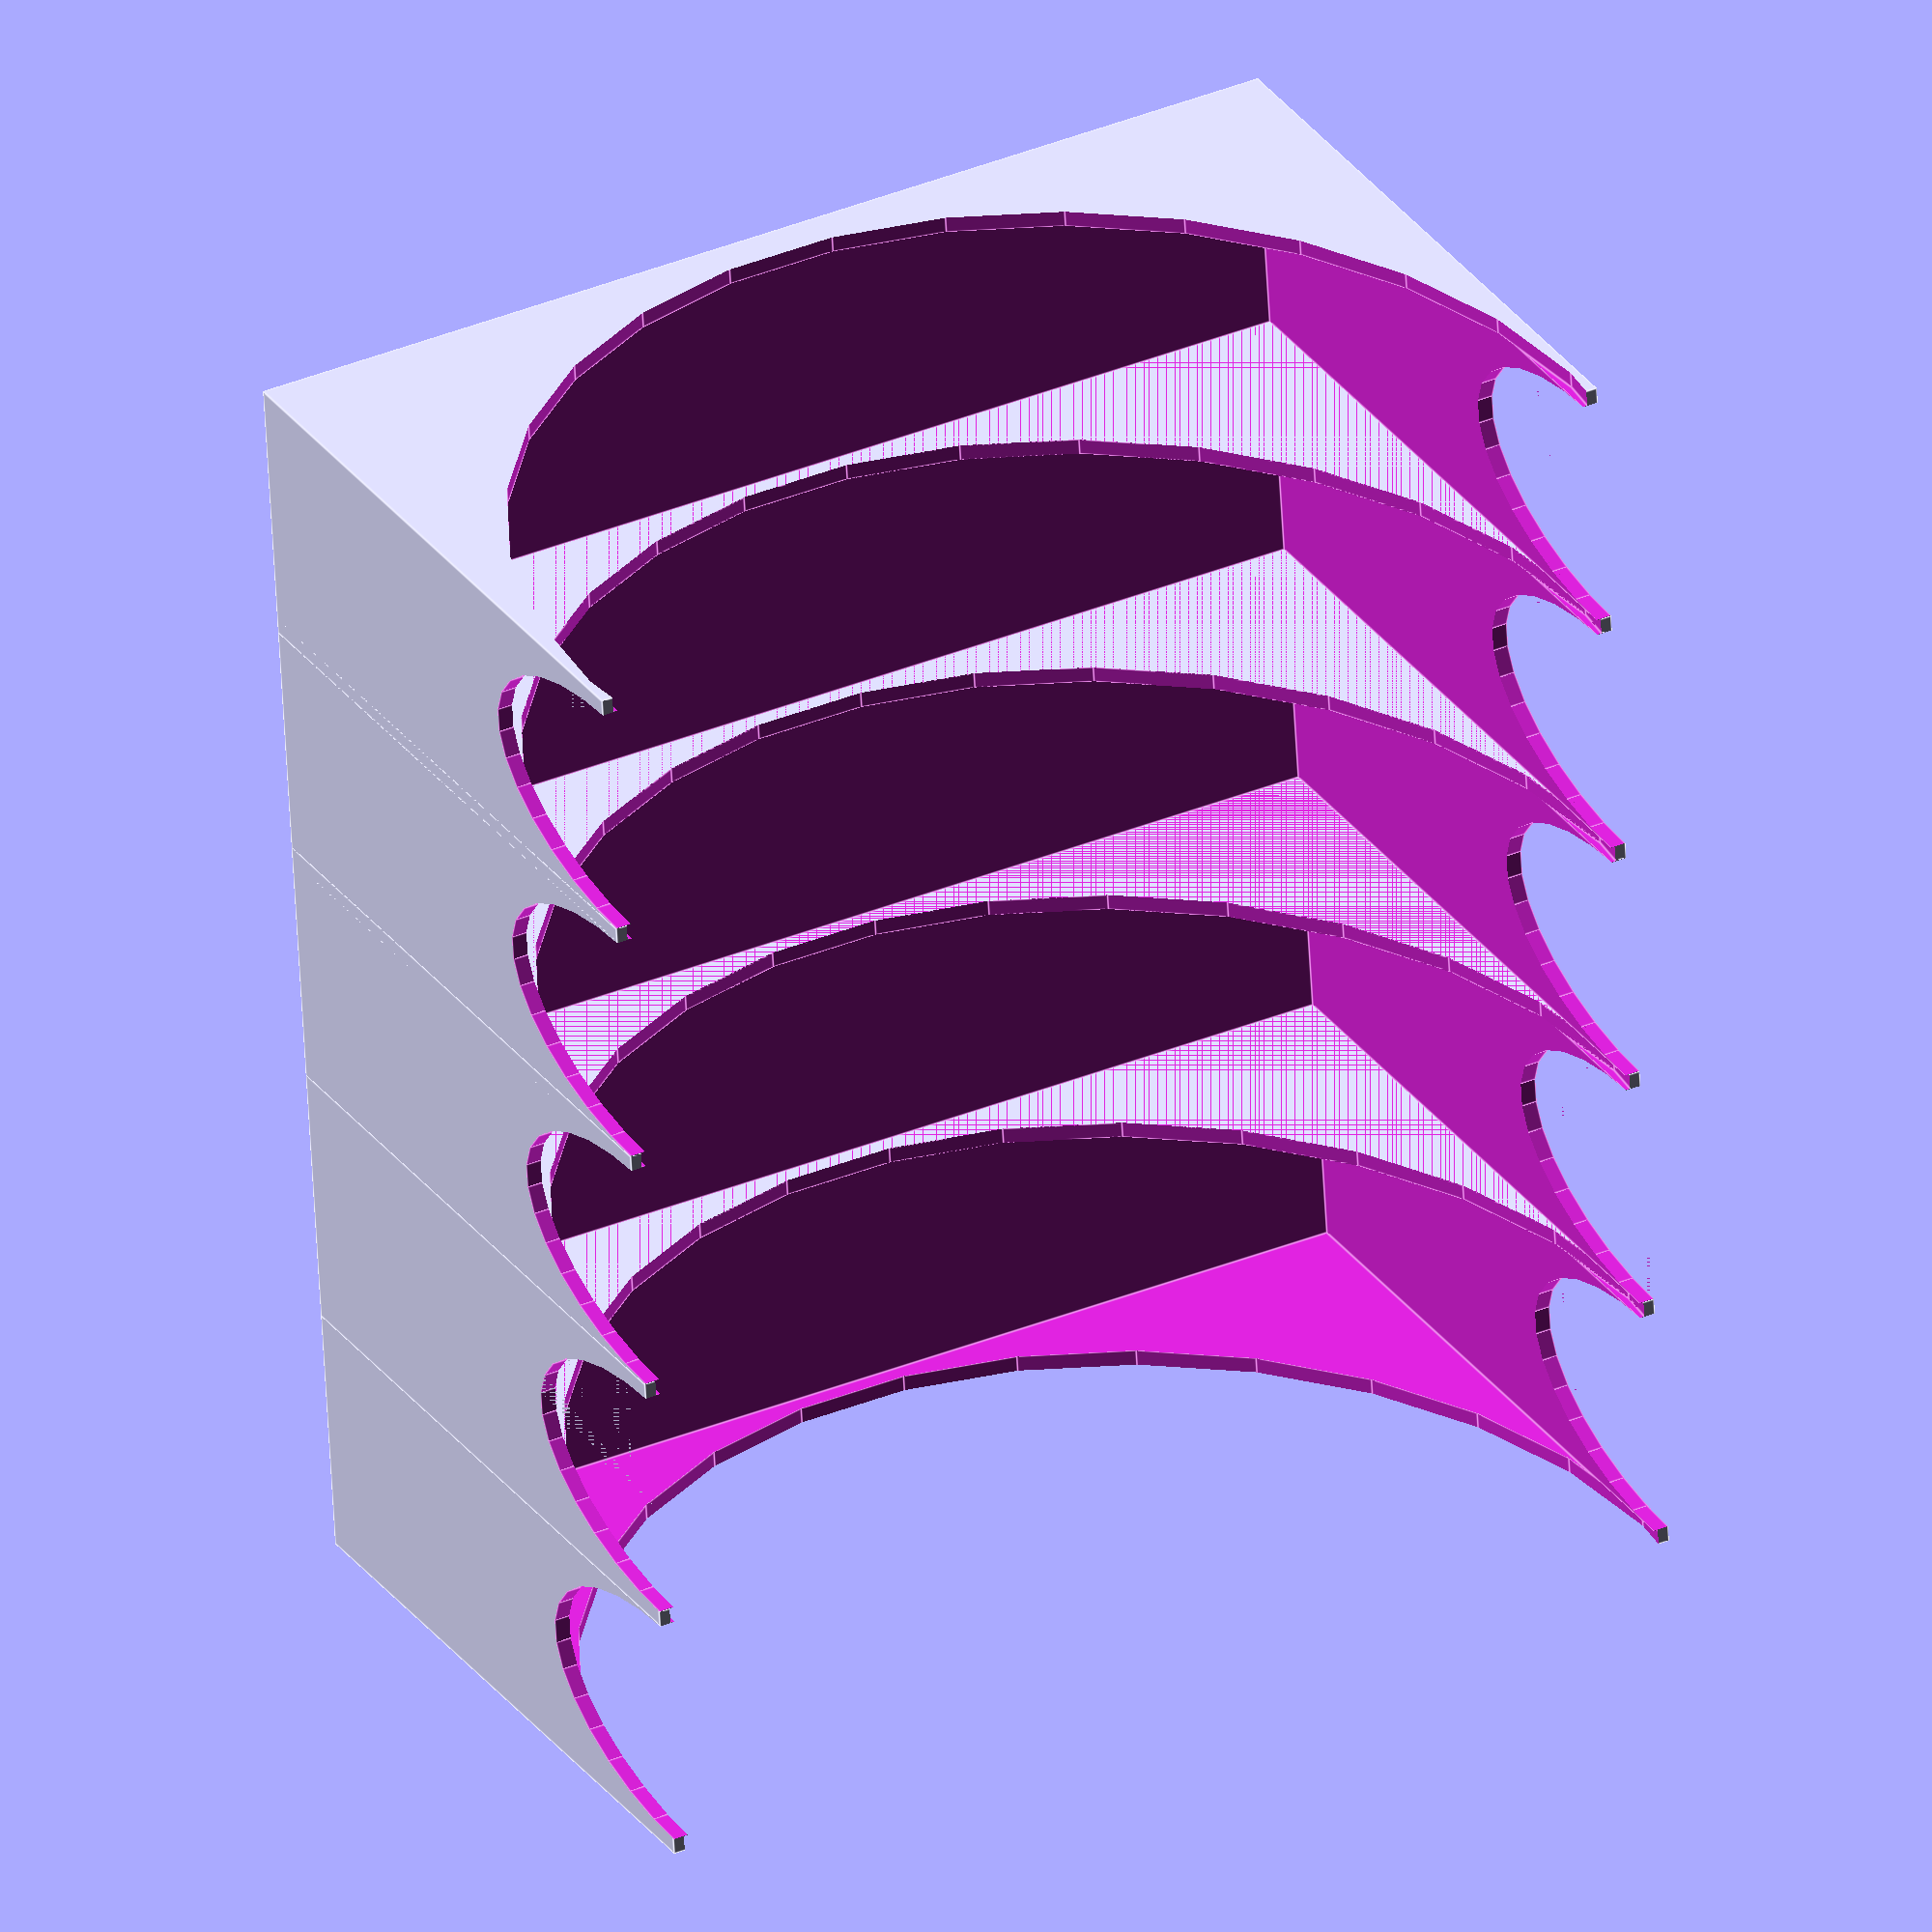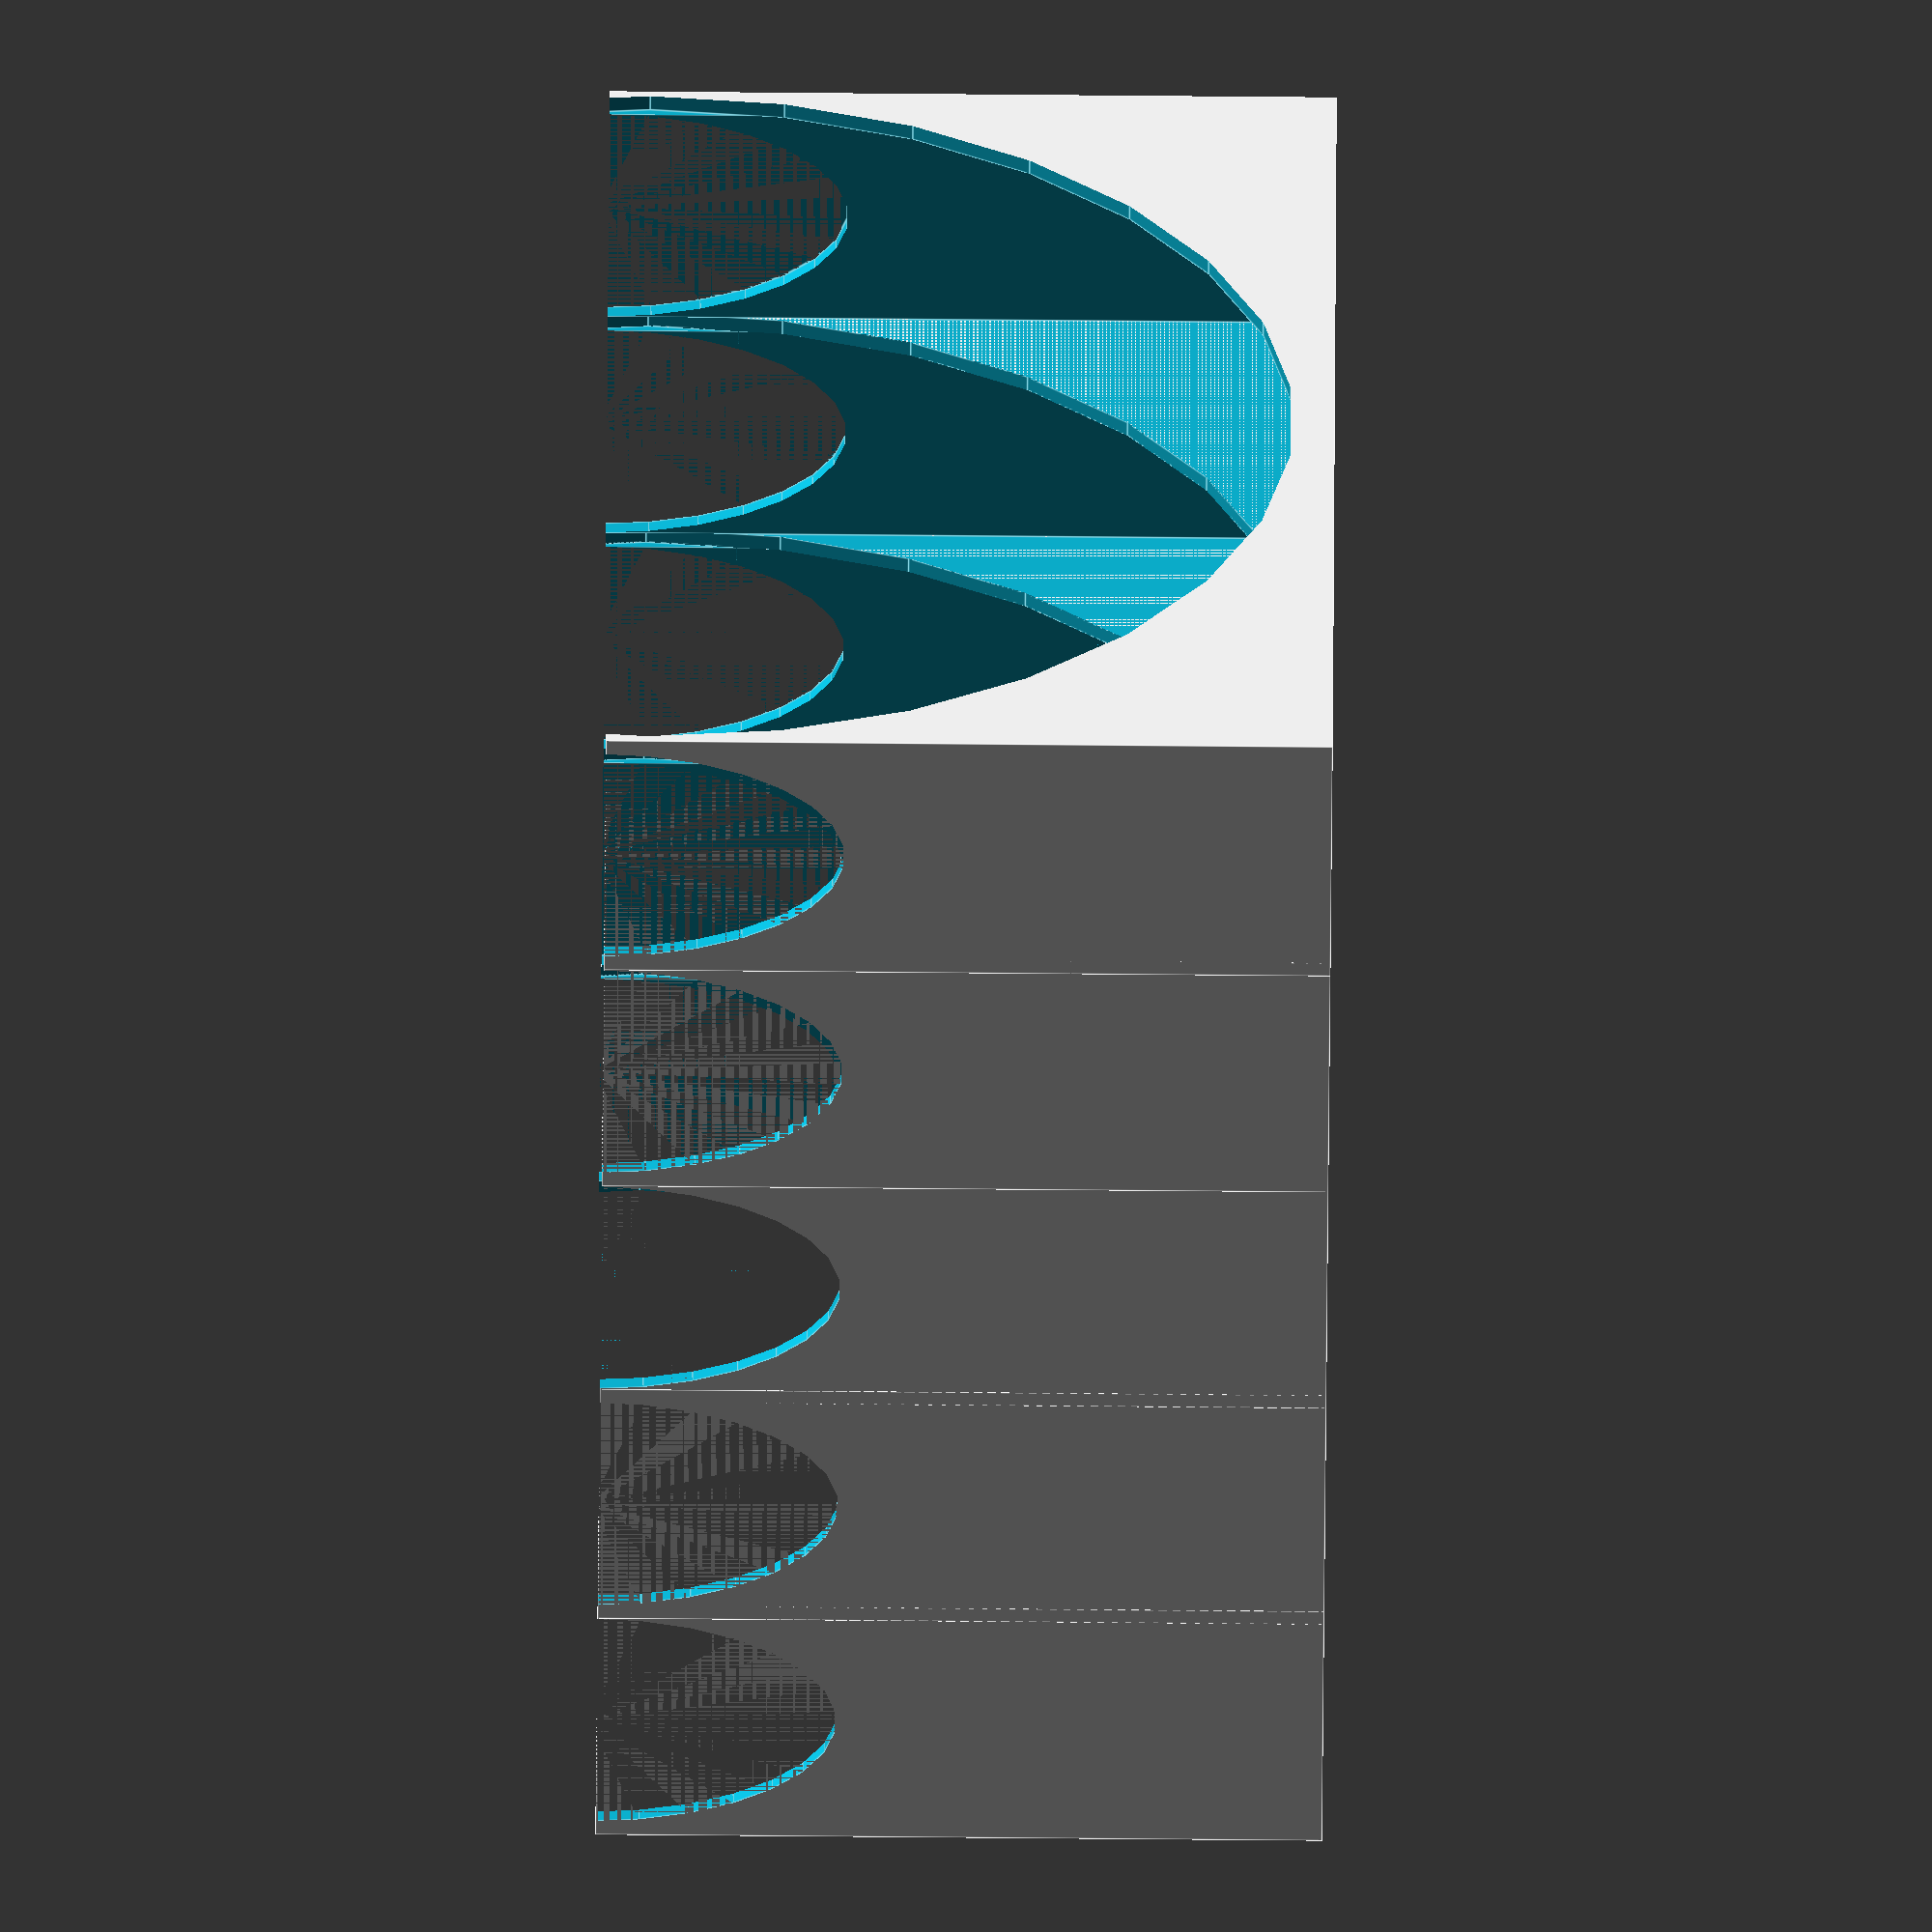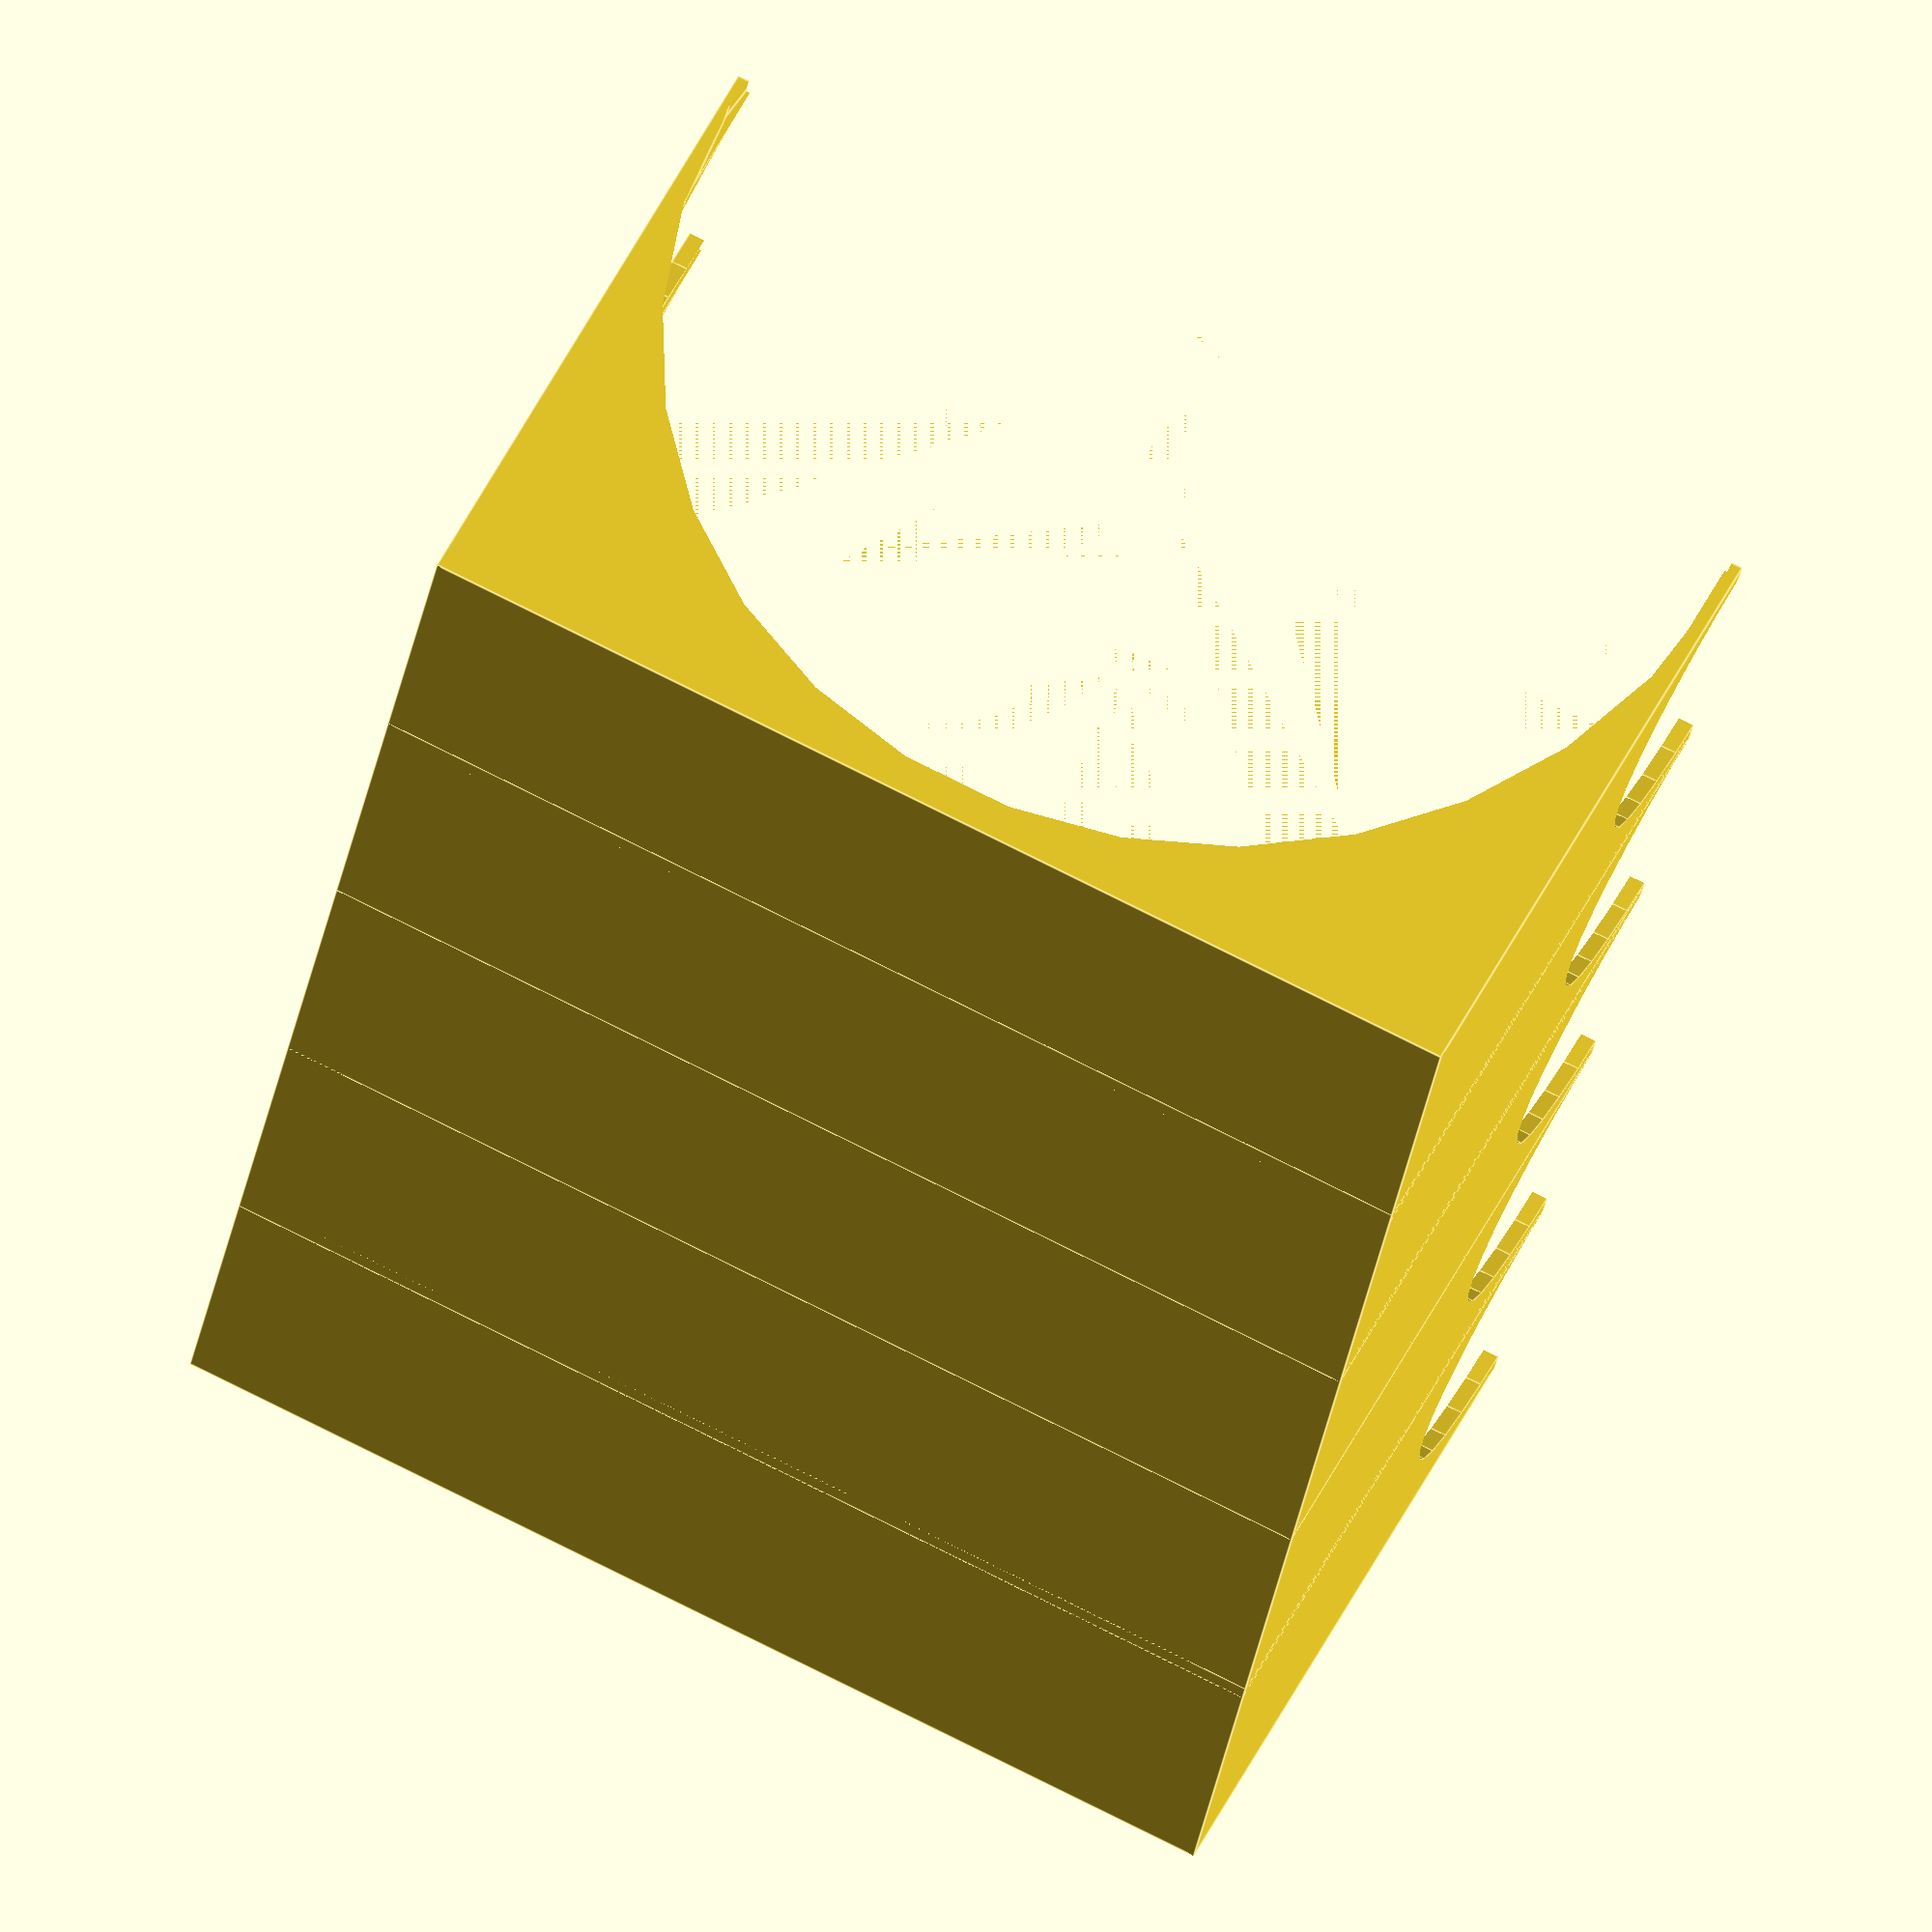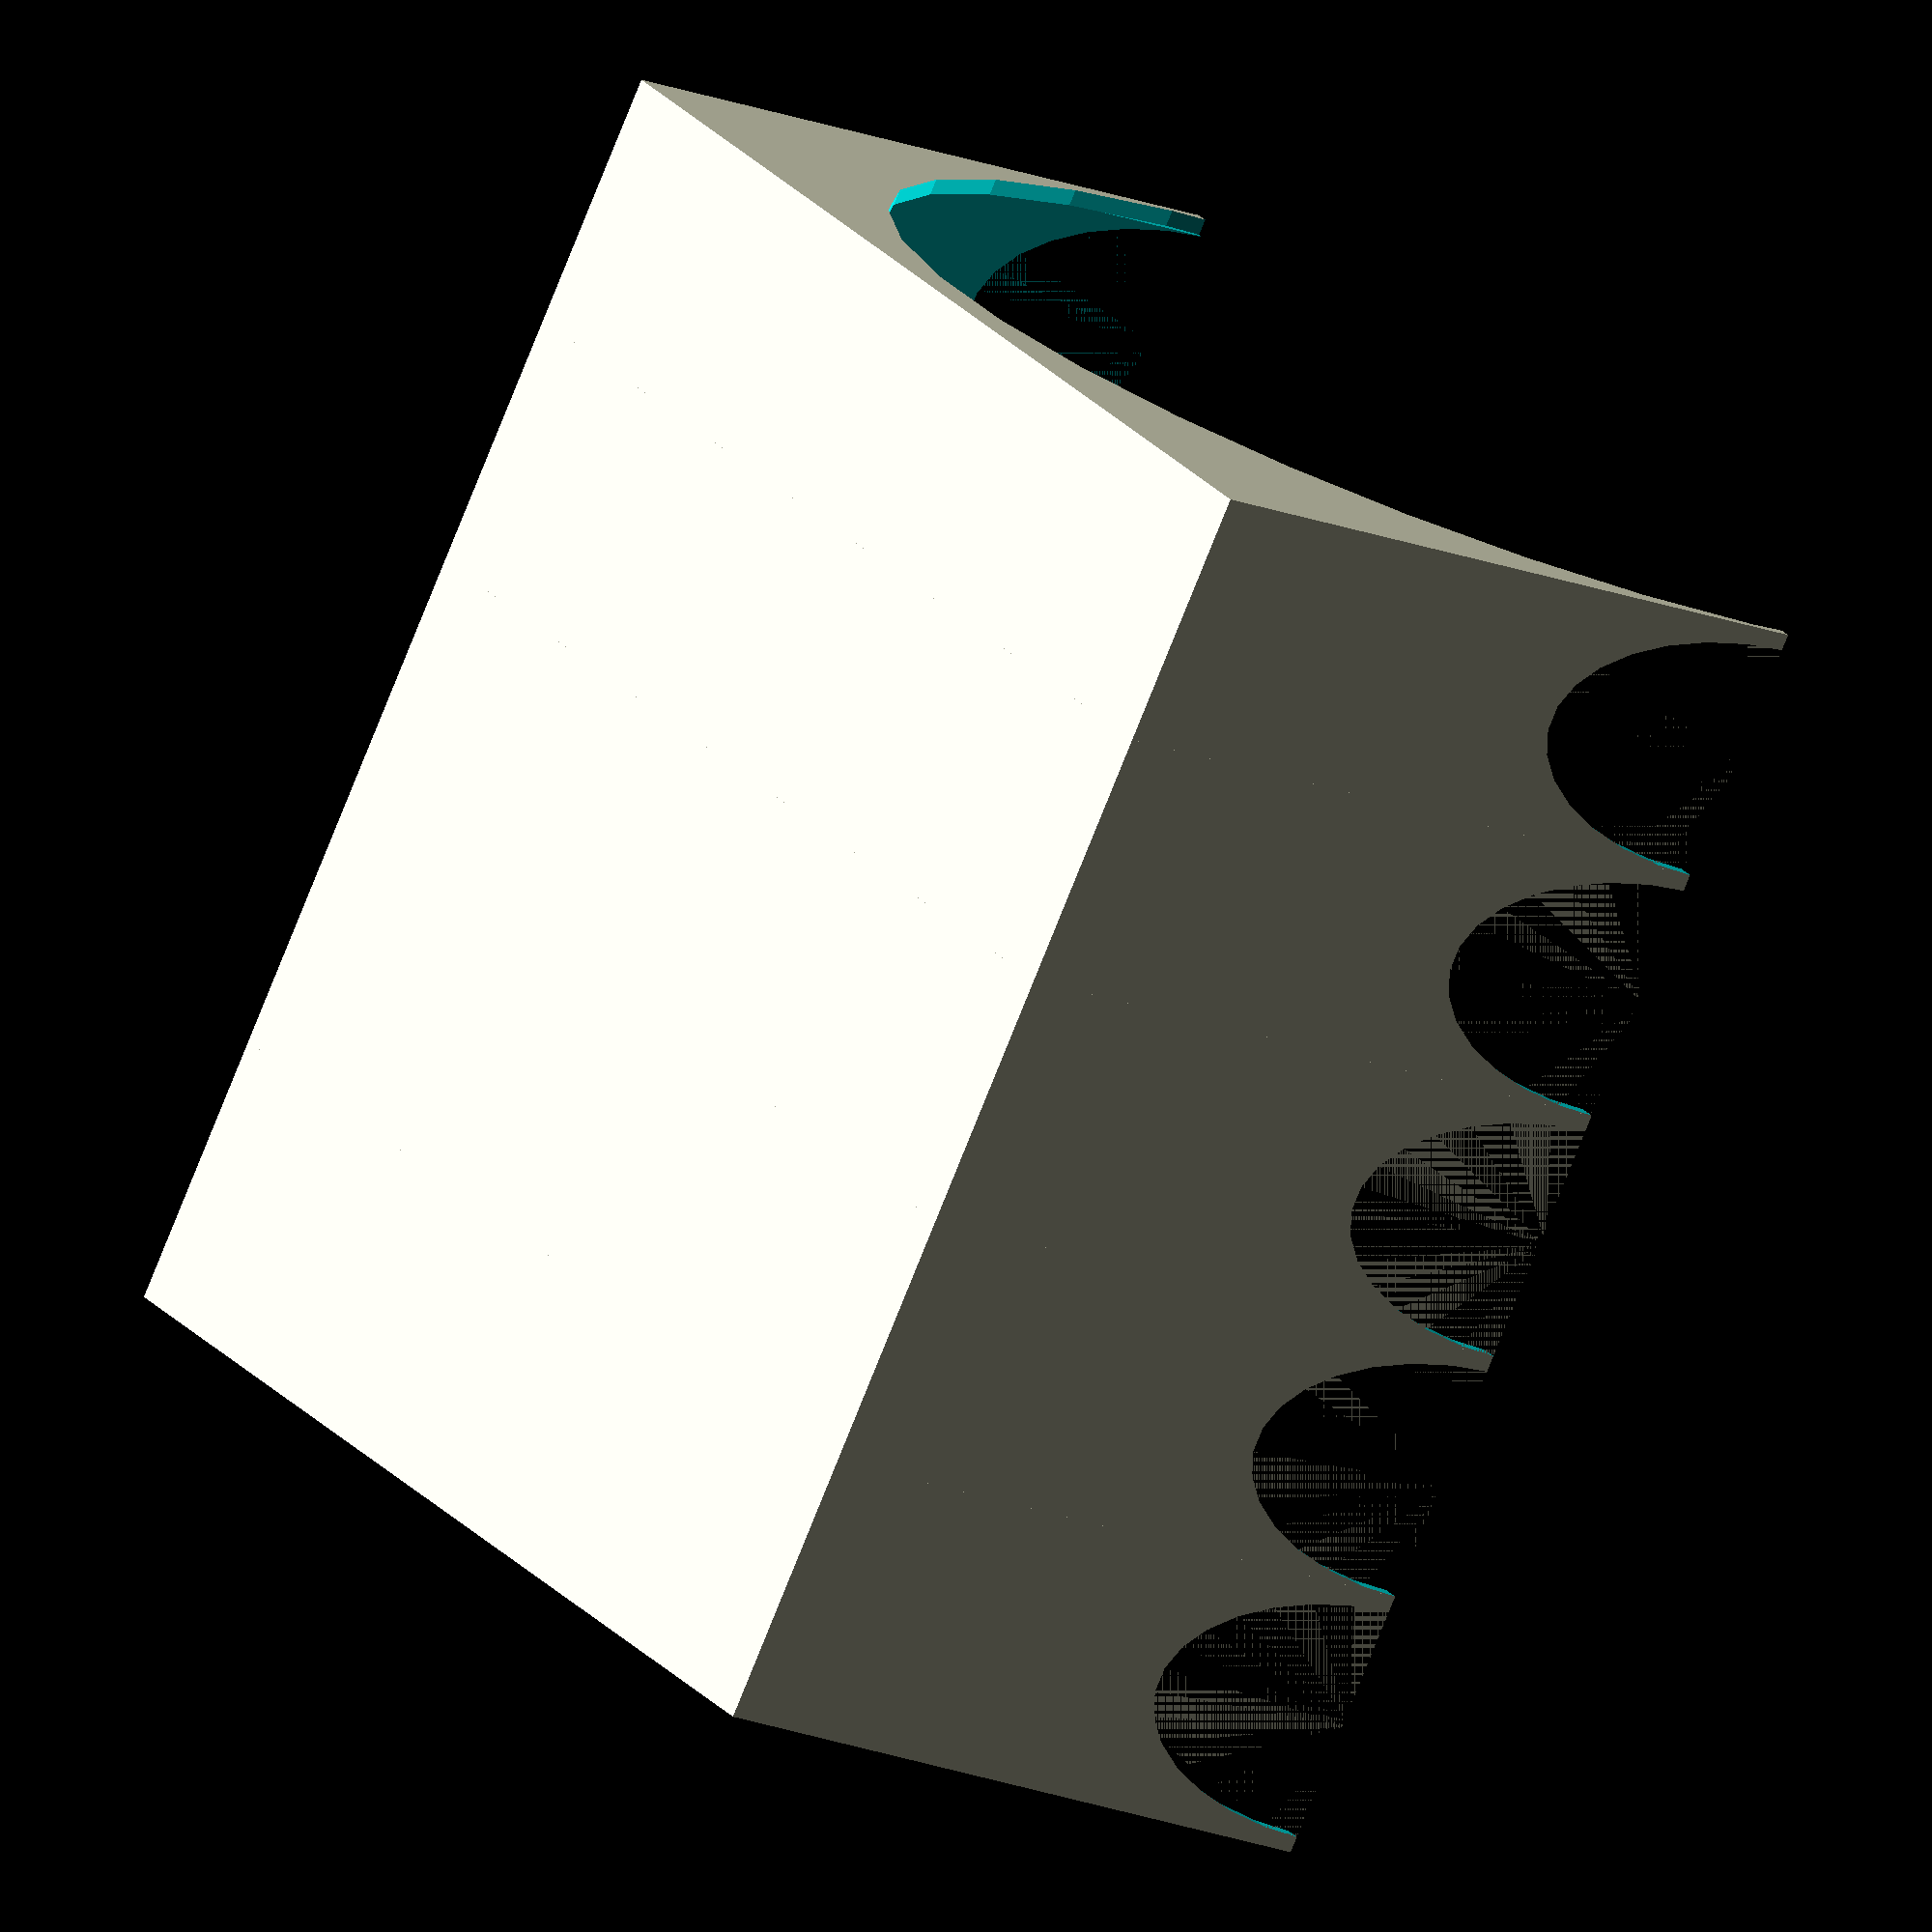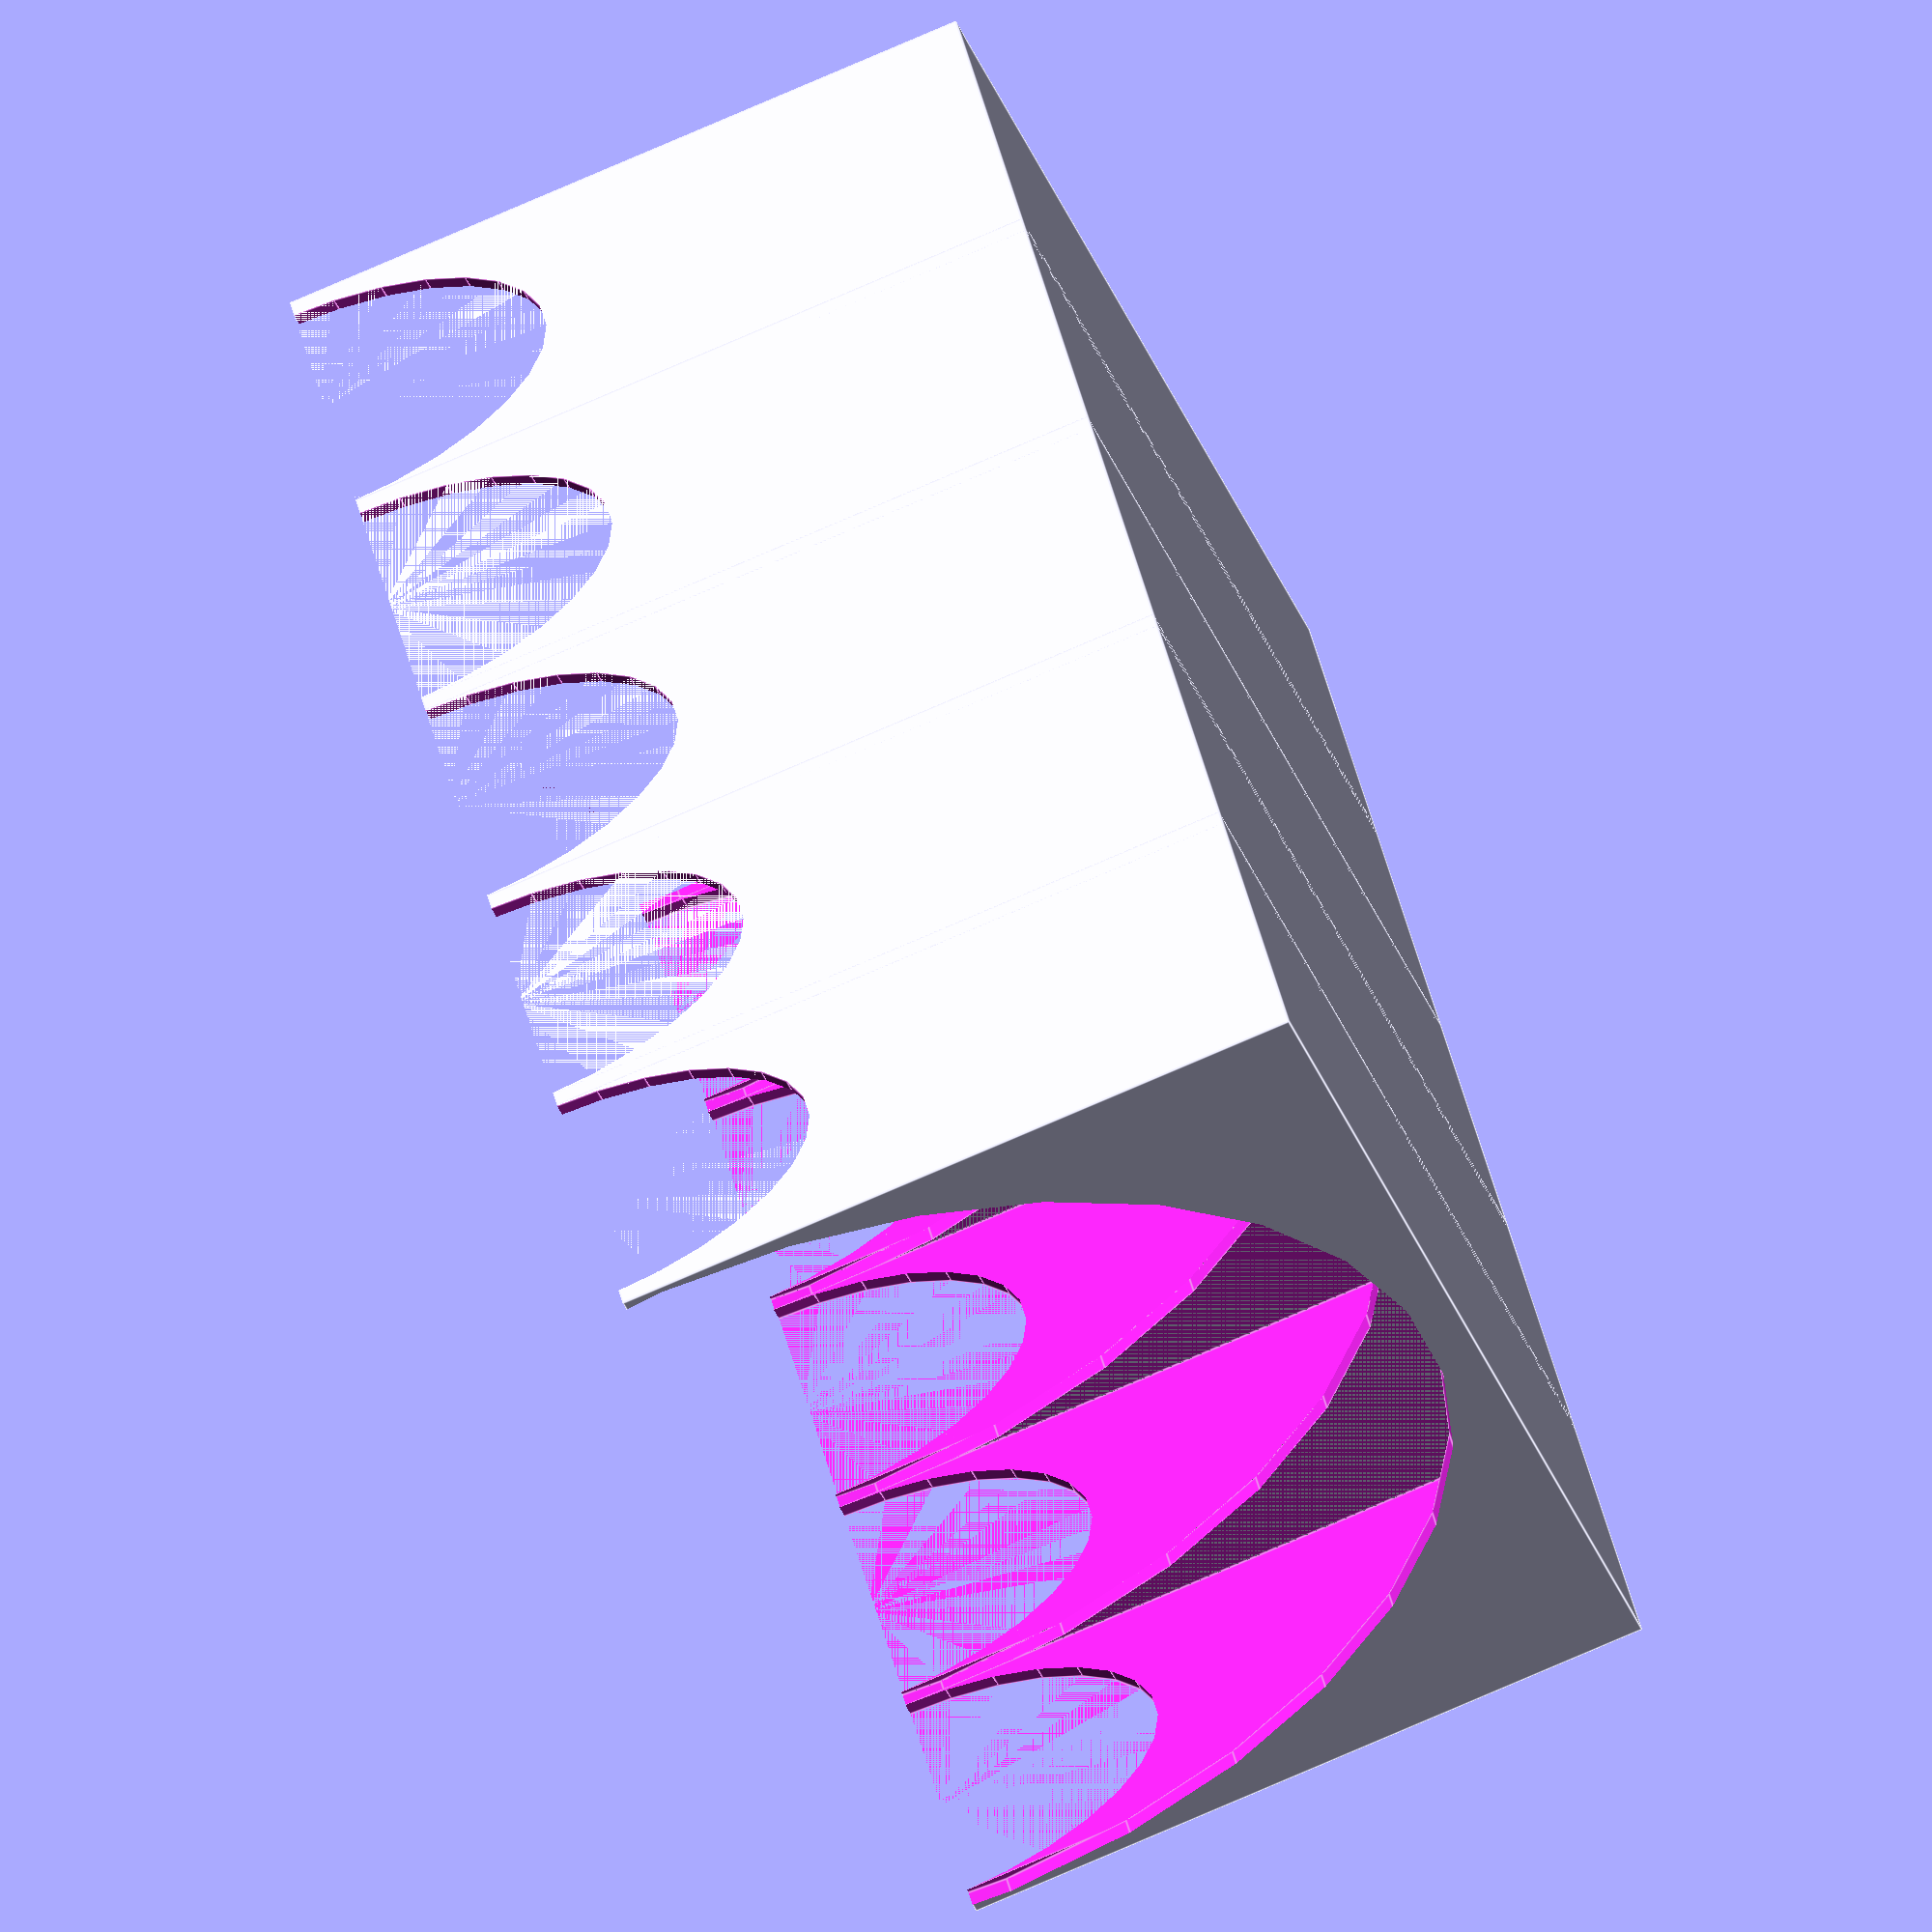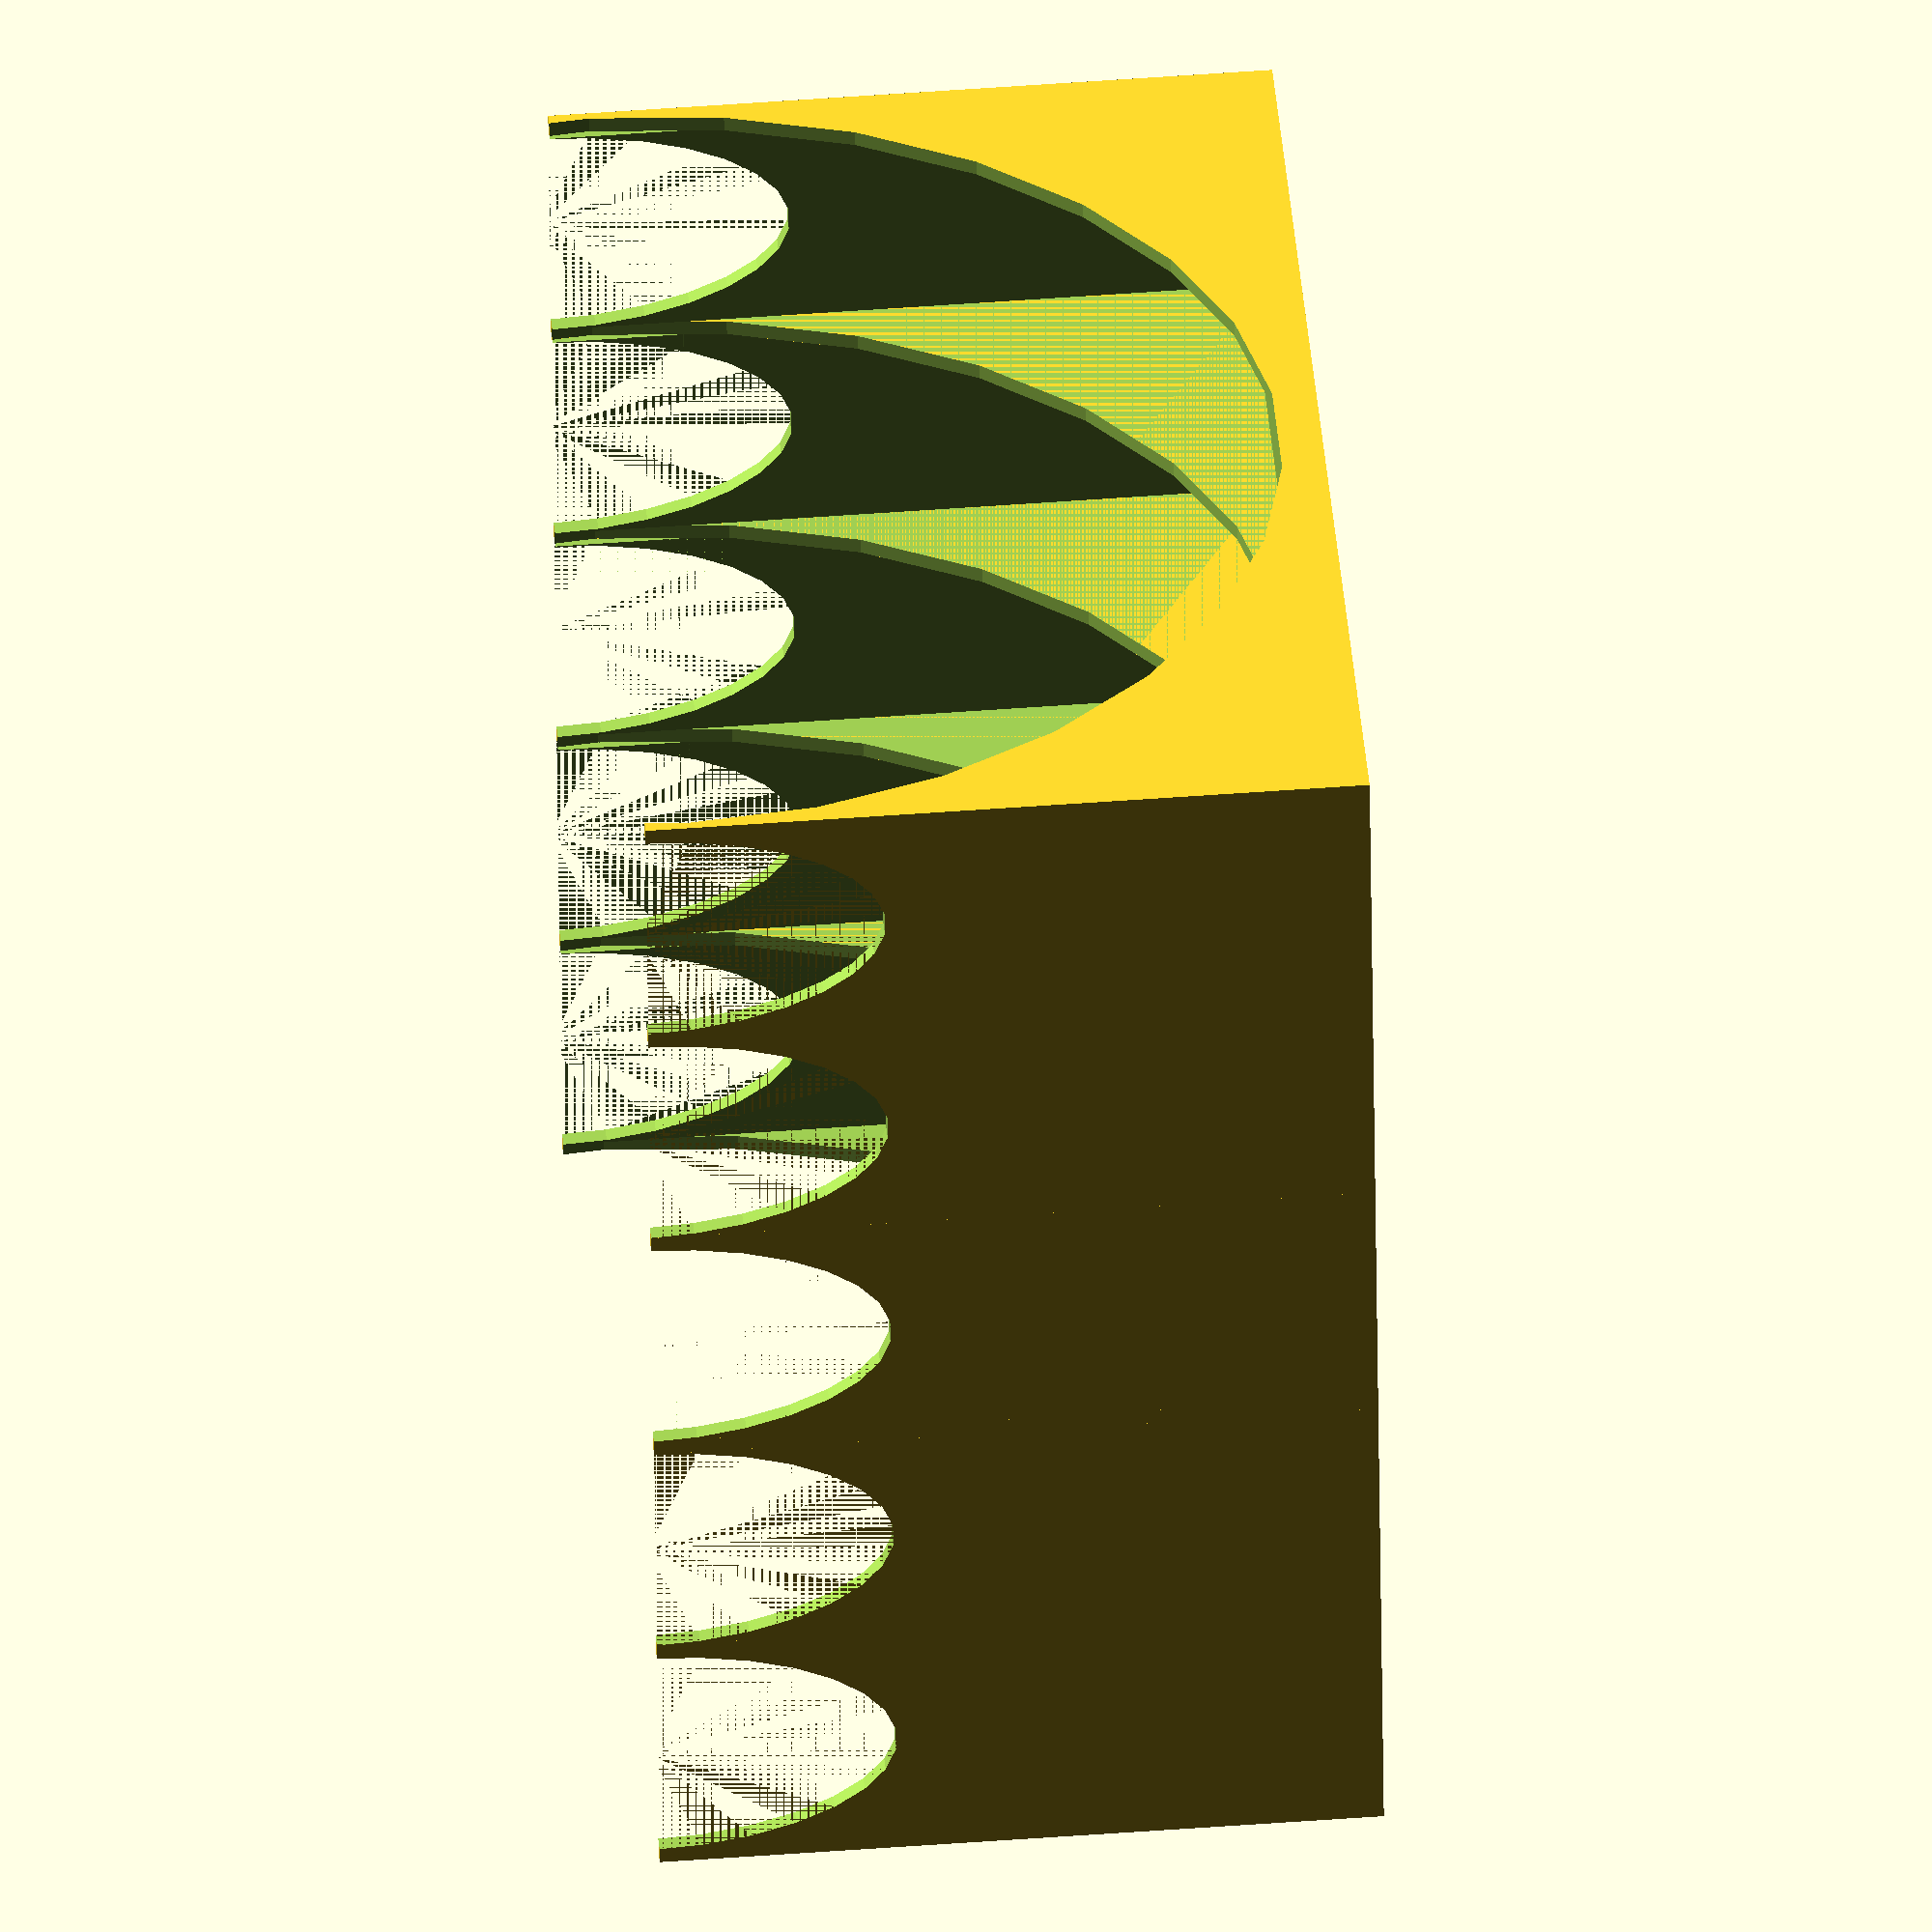
<openscad>
/**
 * Inspired by the Altoids tin caddy here:
 * https://www.thingiverse.com/thing:67893
 *
 * I felt this used too much material for my tastes. Everything prints solid
 * with two layers for walls, and I figured the shelves were a little too
 * "complete". At time of writing, it's a $5-6 print. I felt there were savings
 * to made in the shelving areas themselves. This new design clocks in closer to
 * $2.5-3 to print.
 */

// Width and depth account for lip around the container. All measurements
// rounded to the highest millimeter.
altoidSize = [97.0, 63.0, 22.0];
containers = 5;
toleranceFactor = 1.1;
wallThickness = 0.4 * 4;
zPeace = 0.01;

module tin() {
  cube(altoidSize, center=true);
}

// The gap along the sides which makes it easy to grip.
module gripGap() {
  rotate(a=90, v=[0, 1, 0])
    // Give us extra grip space.
    scale([1, 2, 1])
    cylinder(
      d=altoidSize.z * toleranceFactor,
      h=altoidSize.x * toleranceFactor + wallThickness * 2 + zPeace,
      center = true
    );
}

// The gap on the bottom and top of the shelf - purely for saving material cost.
module shelfGap() {
  resize(newsize=[altoidSize.x * toleranceFactor + wallThickness, 0, 0])
    cylinder(
      d=altoidSize.y * 2,
      h = wallThickness * 2,
      center = true
    );
}

module enclosureBase() {
  cube([
    altoidSize.x * toleranceFactor + wallThickness * 2,
    altoidSize.y * toleranceFactor + wallThickness,
    altoidSize.z * toleranceFactor + wallThickness * 2,
  ], center=true);
}

module enclosure() {
  difference() {
    enclosureBase();
    translate([
      0,
      altoidSize.y / 2,
      altoidSize.z / 2 * toleranceFactor + wallThickness - zPeace,
    ])
      shelfGap();
    translate([
      0,
      altoidSize.y / 2,
      -(altoidSize.z / 2 * toleranceFactor + wallThickness - zPeace),
    ])
      shelfGap();
    translate([0, wallThickness + altoidSize.y * toleranceFactor / 2, 0])
      gripGap();
    scale([1, 1, 1] * toleranceFactor)
      translate([0, wallThickness, 0])
        tin();
  }
}

// Lay it on its back for printing.
module caddy() {
  rotate(a=90, v=[1, 0, 0]) {
    for(i=[0:containers - 1]) {
      translate([0, 0, i * (altoidSize.z * toleranceFactor + wallThickness)])
        enclosure();
    }
  }
}

caddy();

// Use to debug:
// enclosure();

</openscad>
<views>
elev=331.2 azim=356.5 roll=332.2 proj=o view=edges
elev=78.2 azim=293.4 roll=89.5 proj=o view=edges
elev=132.3 azim=348.3 roll=335.5 proj=o view=edges
elev=16.9 azim=324.6 roll=230.1 proj=o view=solid
elev=255.5 azim=218.4 roll=66.4 proj=o view=edges
elev=133.4 azim=353.0 roll=95.0 proj=o view=wireframe
</views>
